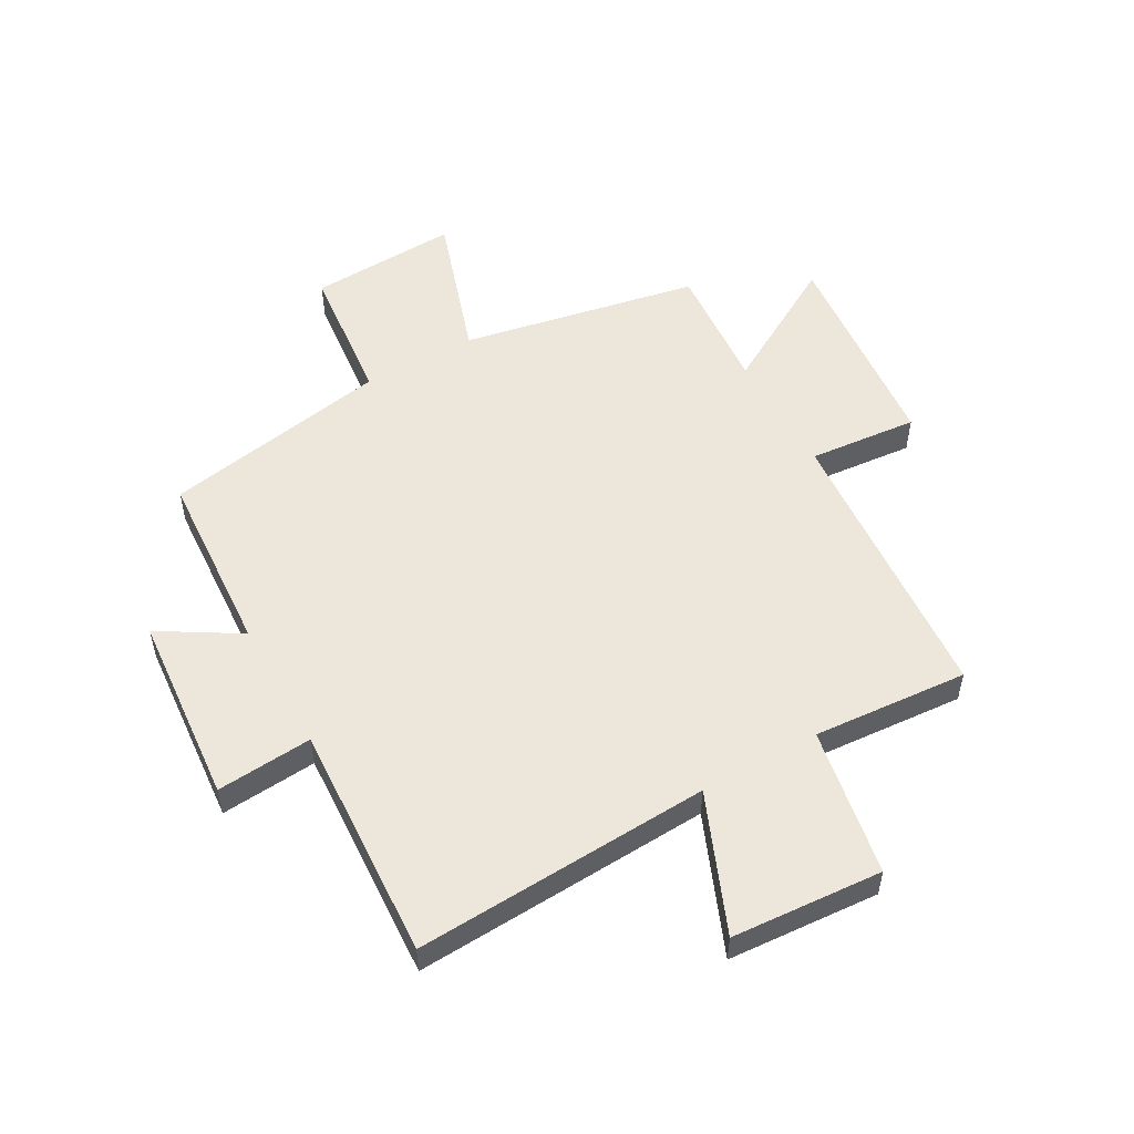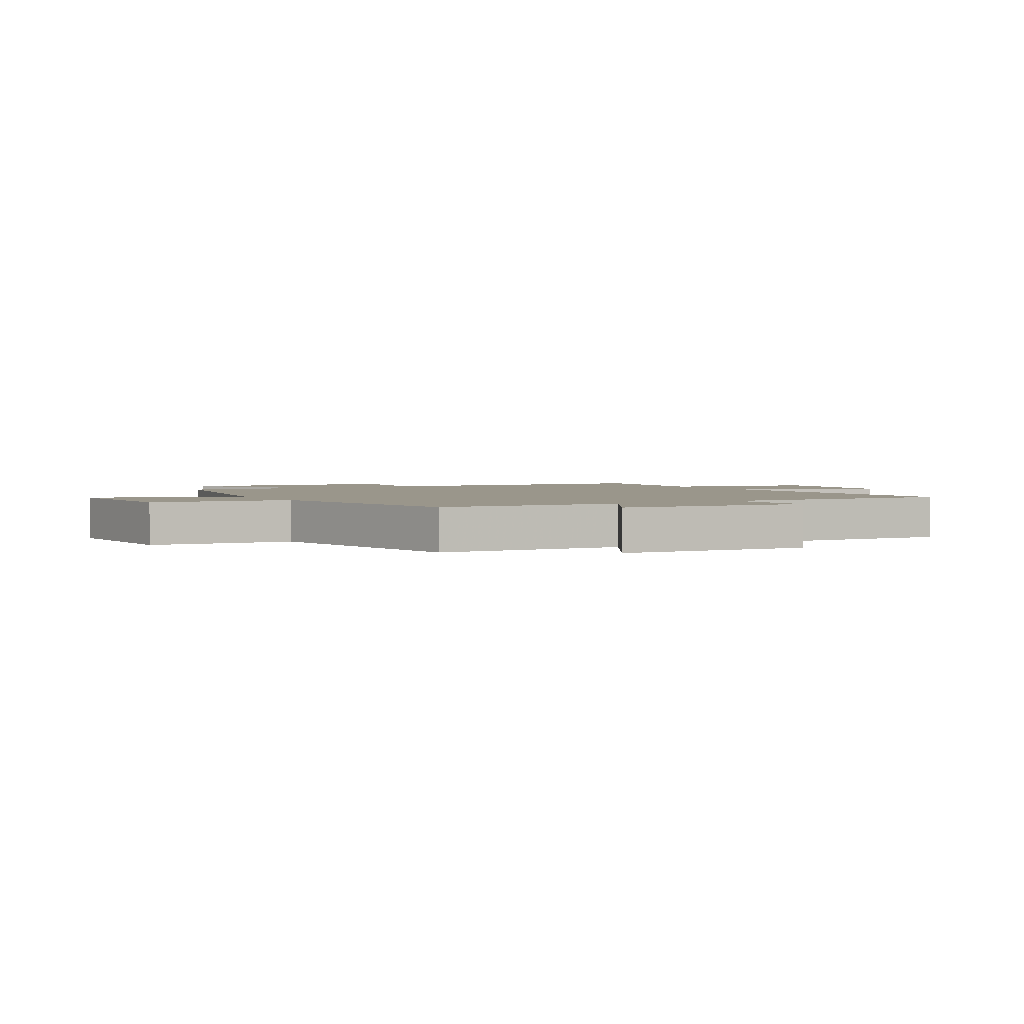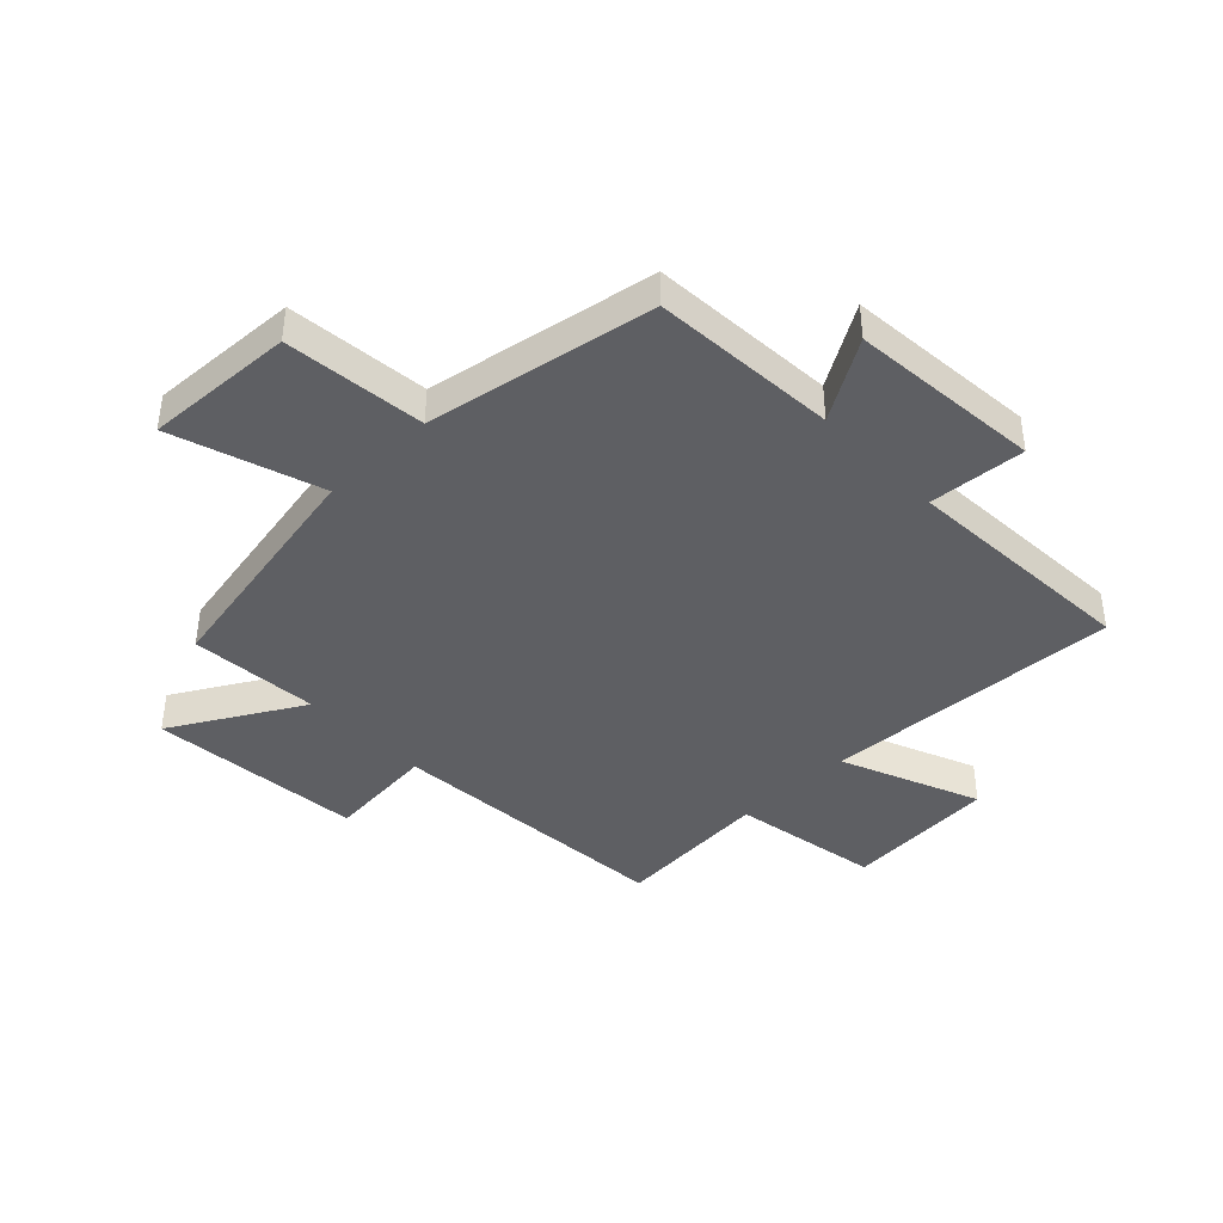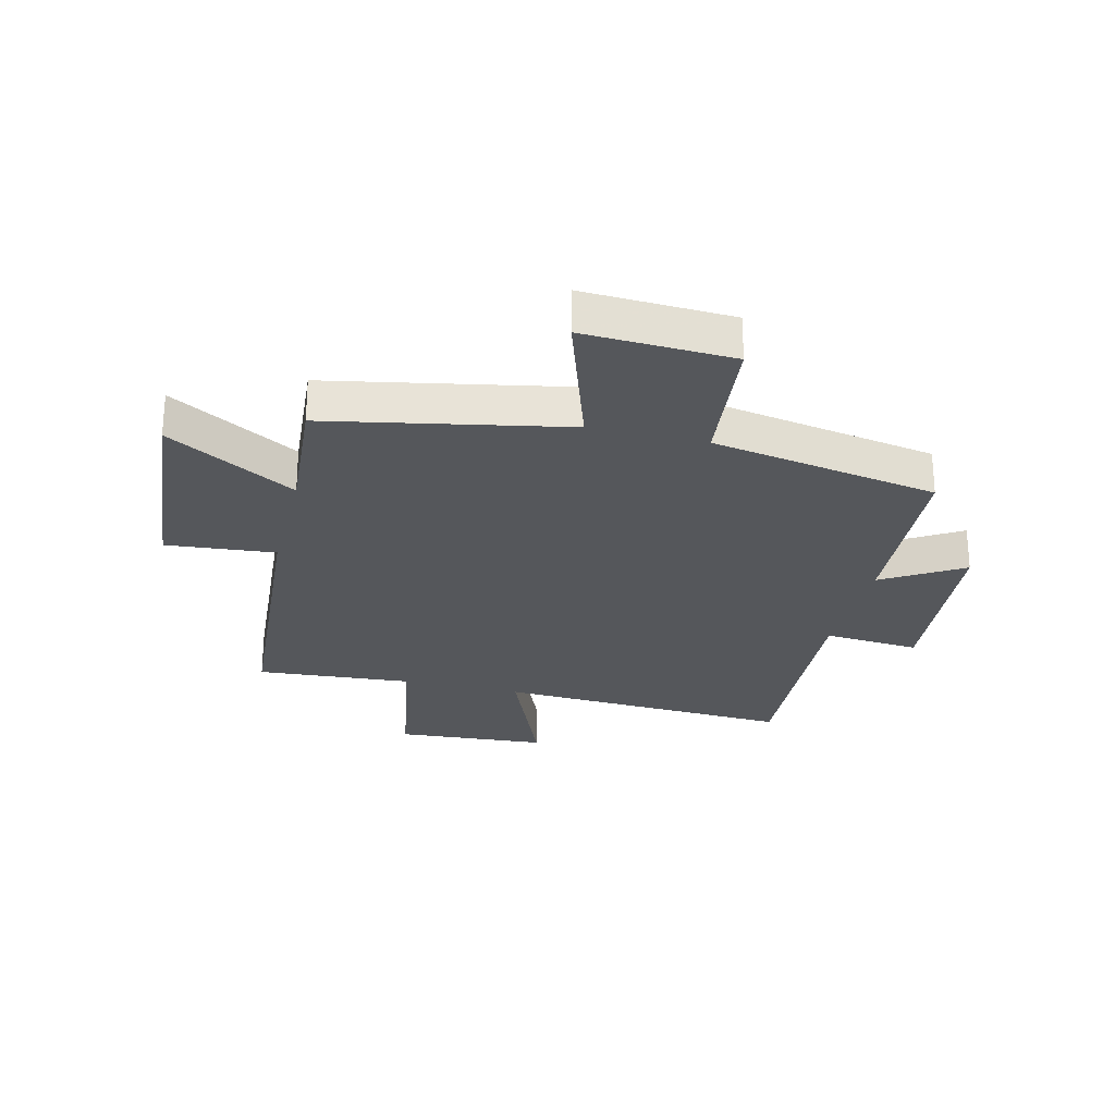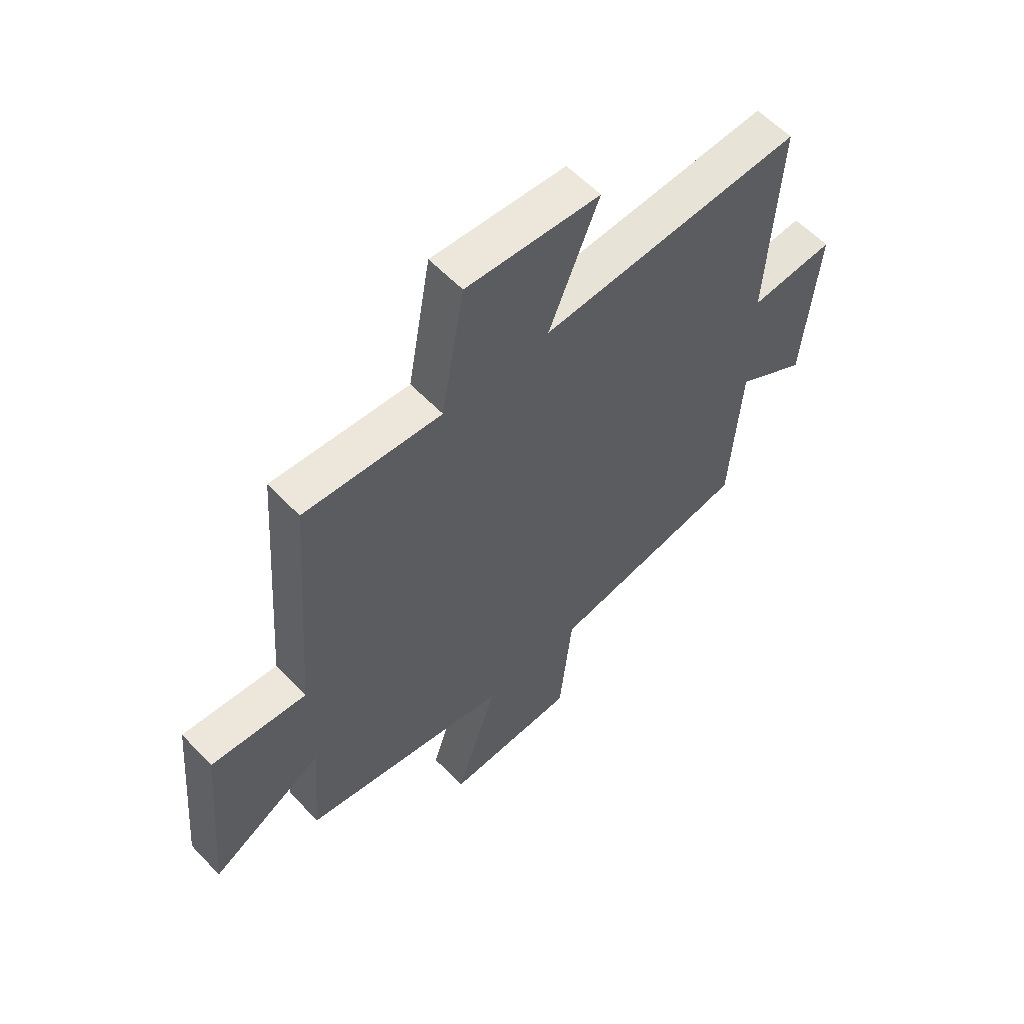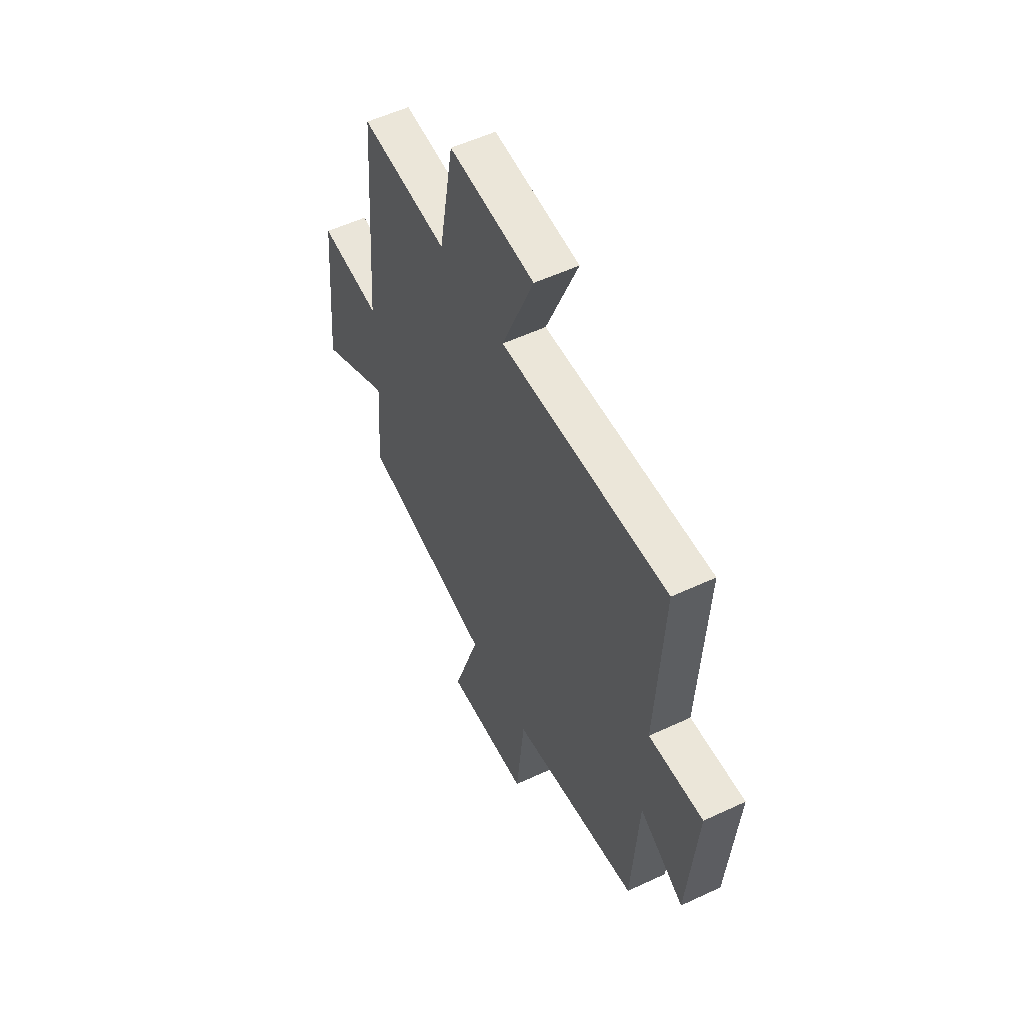
<metadata>
{"format":"obj","ext":"obj","renderer":"f3d","projection":"perspective","resolution":1024,"background":"white","views":[{"elev":53.4,"azim":-29.3,"up":"+Y"},{"elev":2.4,"azim":-120.5,"up":"+Y"},{"elev":-41.3,"azim":-136.0,"up":"+Y"},{"elev":-26.6,"azim":166.3,"up":"+Y"},{"elev":58.6,"azim":136.9,"up":"+Z"},{"elev":54.9,"azim":-116.3,"up":"+Z"}]}
</metadata>
<code>
v -0.48 0.07 -0.43
v -0.5 0.07 -0.112
v -0.637 0.07 -0.195
v -0.665 0.07 0.133
v -0.5 0.07 0.12
v -0.522 0.07 0.527
v -0.012 0.07 0.5
v -0.109 0.07 0.737
v 0.151 0.07 0.755
v 0.196 0.07 0.5
v 0.463 0.07 0.52
v 0.5 0.07 0.025
v 0.687 0.07 0.042
v 0.721 0.07 -0.326
v 0.5 0.07 -0.199
v 0.517 0.07 -0.421
v 0.109 0.07 -0.5
v 0.192 0.07 -0.754
v -0.064 0.07 -0.742
v -0.089 0.07 -0.5
v -0.48 0 -0.43
v -0.5 0 -0.112
v -0.637 0 -0.195
v -0.665 0 0.133
v -0.5 0 0.12
v -0.522 0 0.527
v -0.012 0 0.5
v -0.109 0 0.737
v 0.151 0 0.755
v 0.196 0 0.5
v 0.463 0 0.52
v 0.5 0 0.025
v 0.687 0 0.042
v 0.721 0 -0.326
v 0.5 0 -0.199
v 0.517 0 -0.421
v 0.109 0 -0.5
v 0.192 0 -0.754
v -0.064 0 -0.742
v -0.089 0 -0.5
f 17 18 19 20
f 20 1 2
f 17 20 2
f 16 17 2
f 15 16 2
f 12 13 14 15
f 12 15 2
f 11 12 2
f 10 11 2
f 7 8 9 10
f 7 10 2 3
f 5 6 7
f 5 7 3
f 3 4 5
f 40 39 38 37
f 22 21 40
f 22 40 37
f 22 37 36
f 22 36 35
f 35 34 33 32
f 22 35 32
f 22 32 31
f 22 31 30
f 30 29 28 27
f 23 22 30 27
f 27 26 25
f 23 27 25
f 25 24 23
f 1 21 22 2
f 2 22 23 3
f 3 23 24 4
f 4 24 25 5
f 5 25 26 6
f 6 26 27 7
f 7 27 28 8
f 8 28 29 9
f 9 29 30 10
f 10 30 31 11
f 11 31 32 12
f 12 32 33 13
f 13 33 34 14
f 14 34 35 15
f 15 35 36 16
f 16 36 37 17
f 17 37 38 18
f 18 38 39 19
f 19 39 40 20
f 20 40 21 1

</code>
